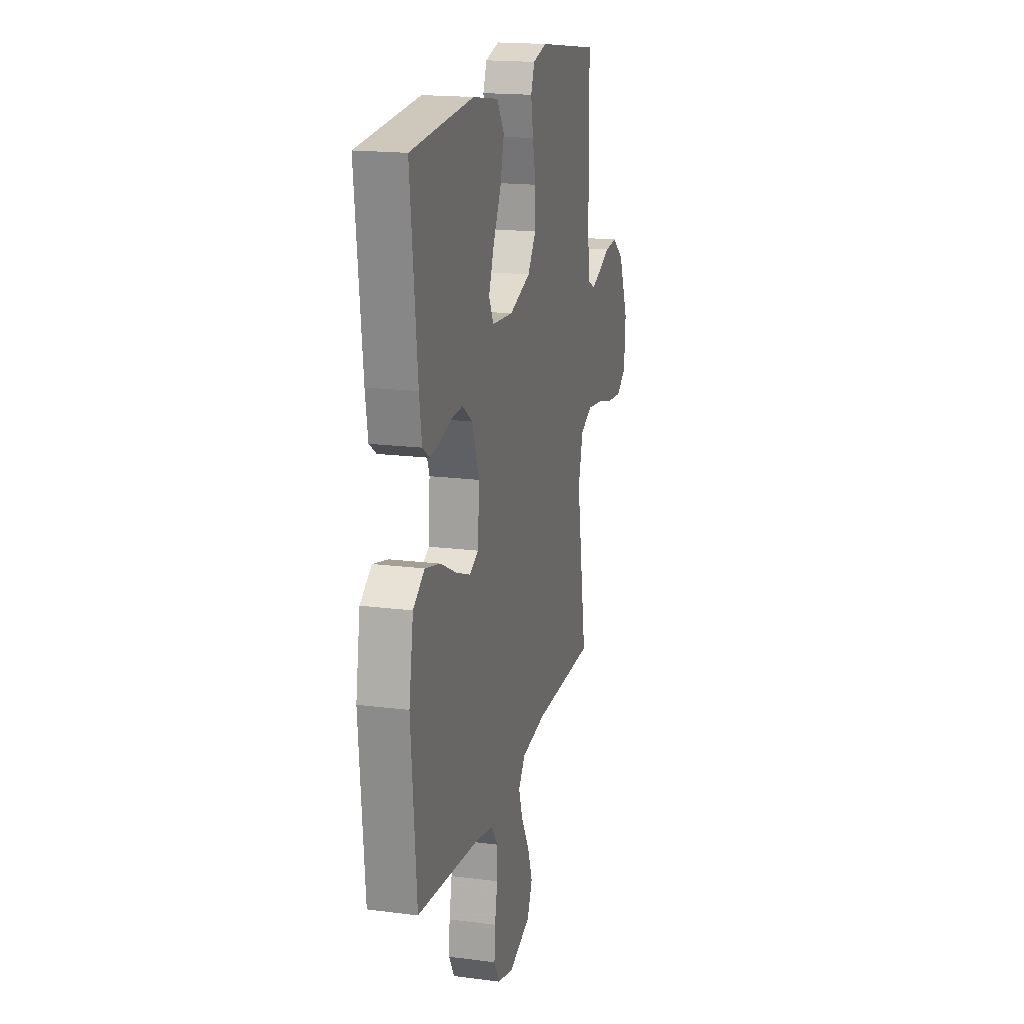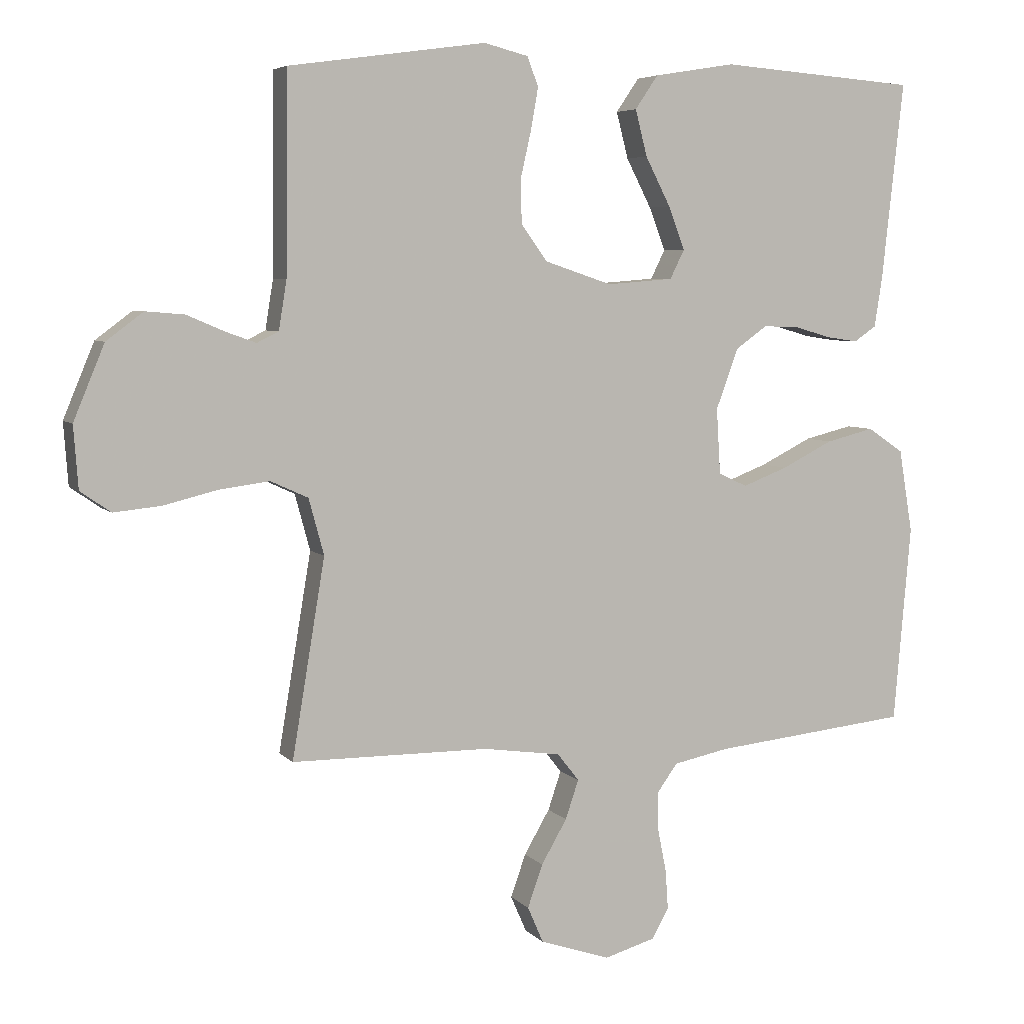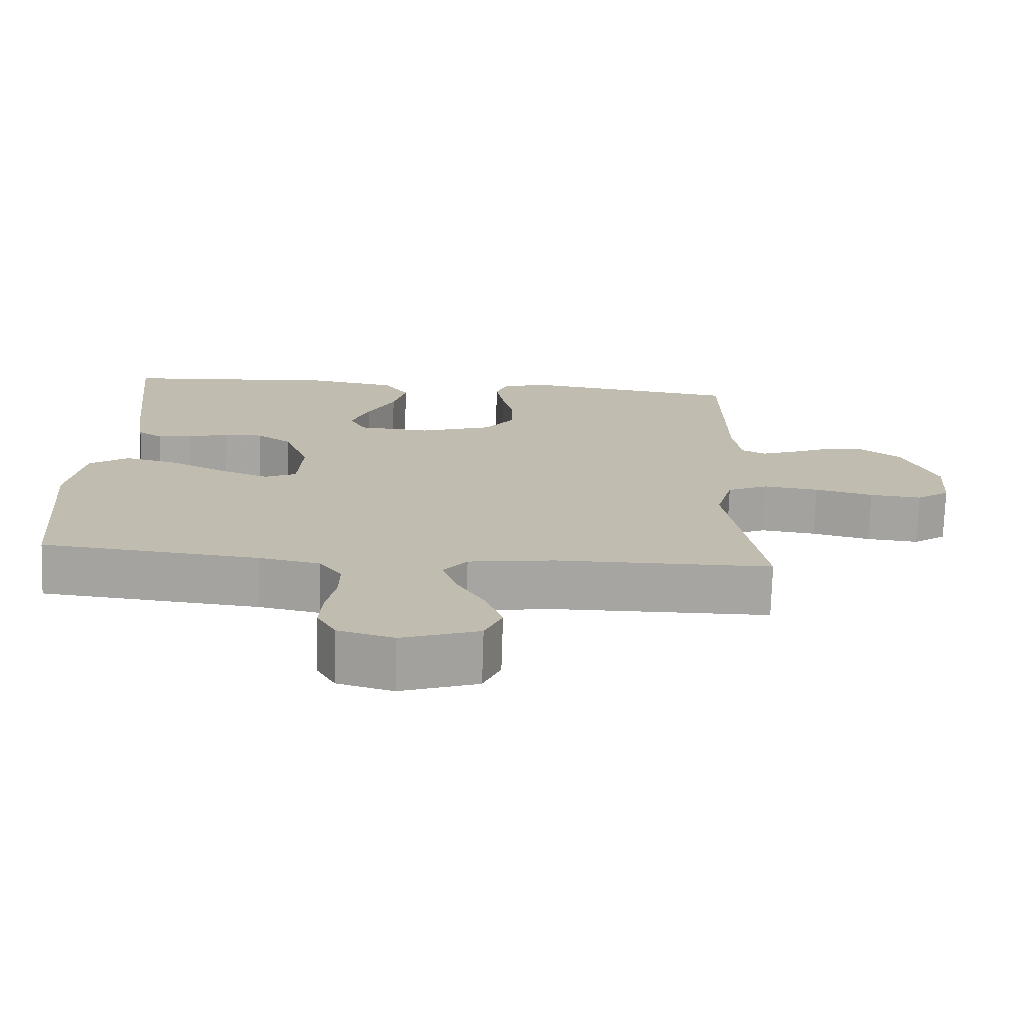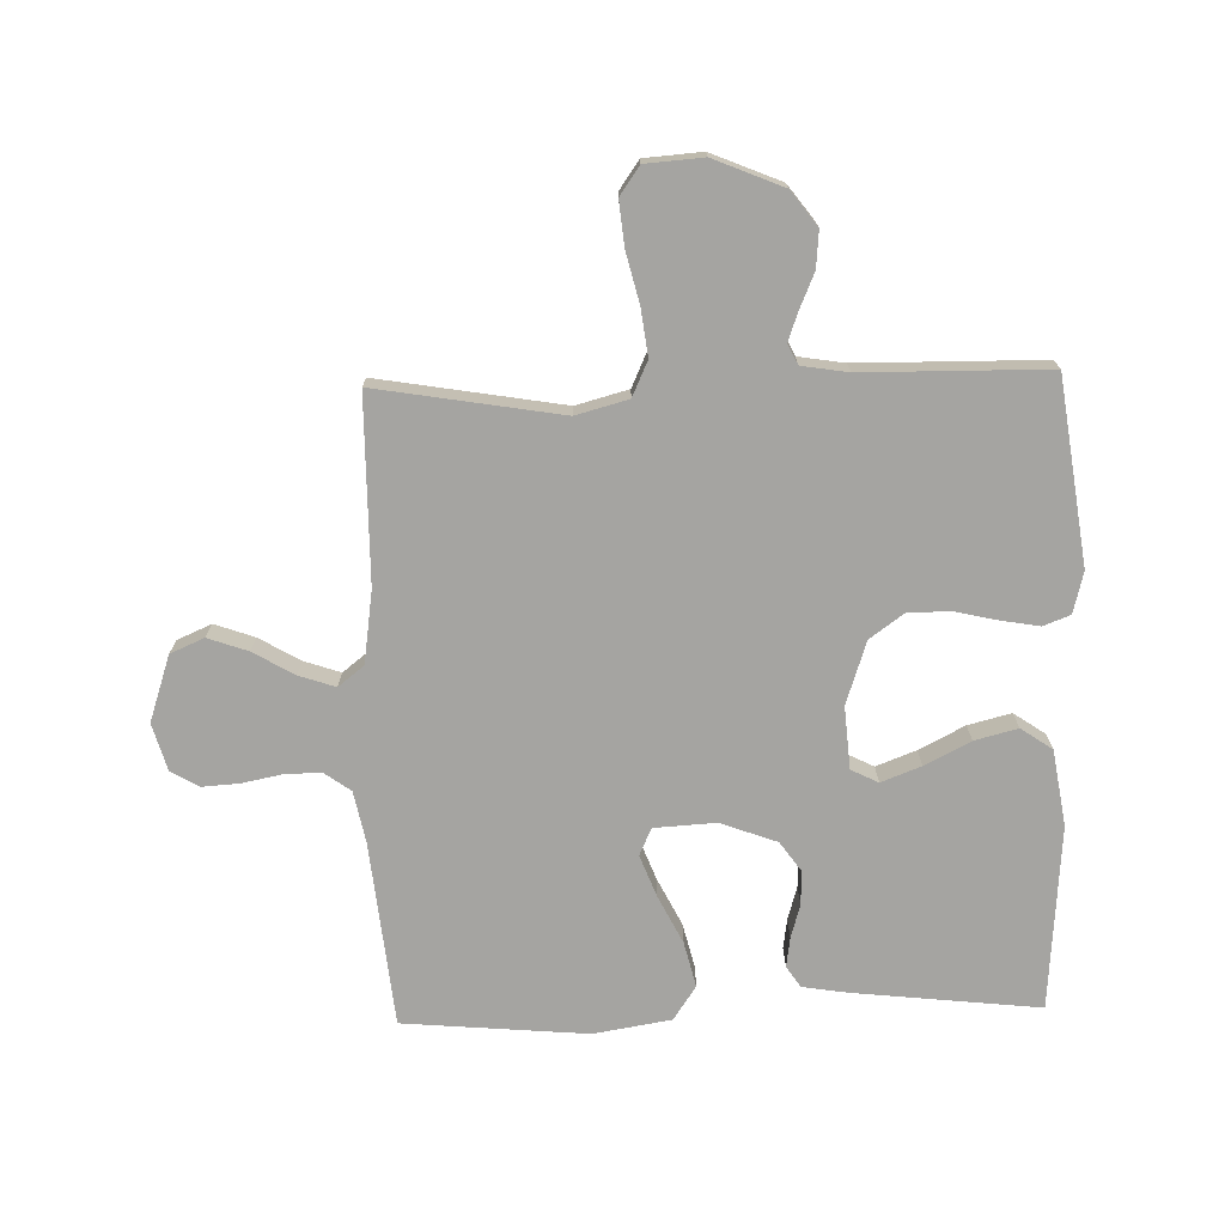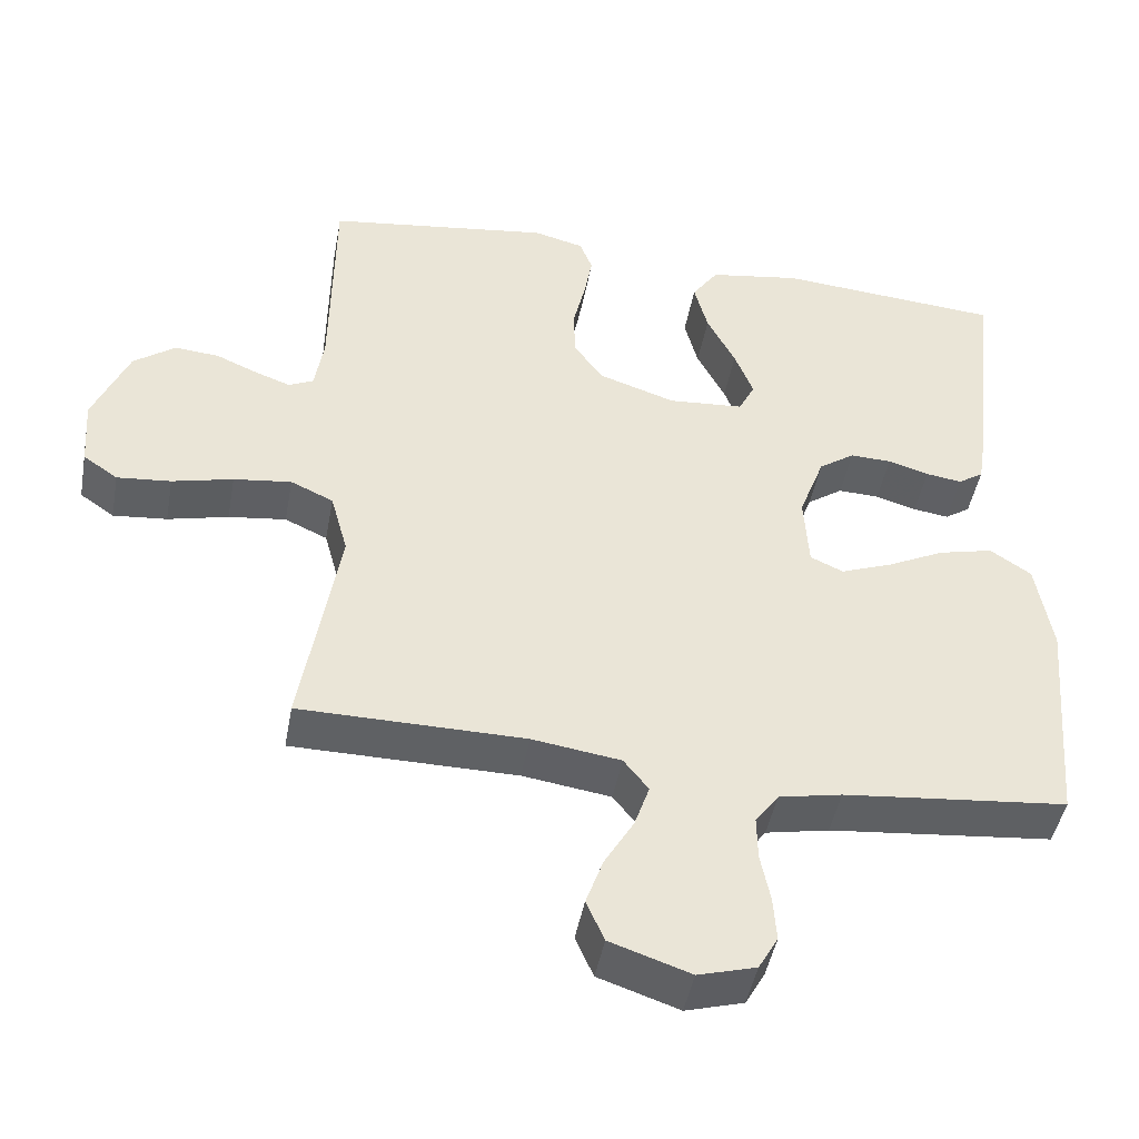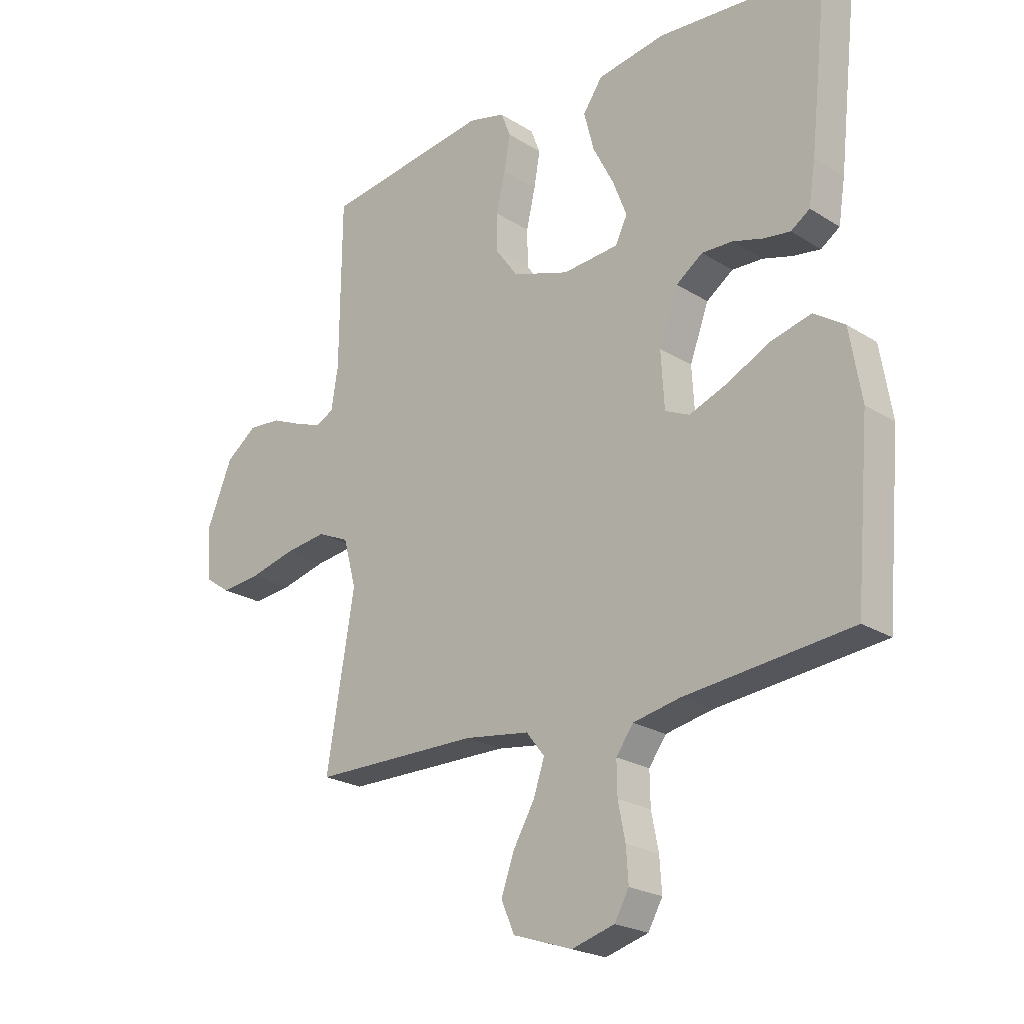
<metadata>
{"format":"obj","ext":"obj","renderer":"f3d","projection":"perspective","resolution":1024,"background":"white","views":[{"elev":17.9,"azim":104.1,"up":"+Z"},{"elev":5.6,"azim":-21.5,"up":"+Z"},{"elev":-73.8,"azim":178.2,"up":"+Z"},{"elev":-73.3,"azim":-88.5,"up":"+Y"},{"elev":-46.0,"azim":-10.4,"up":"+Z"},{"elev":-22.7,"azim":43.1,"up":"+Z"}]}
</metadata>
<code>
v -0.5 0.07 0.5
v -0.2 0.07 0.542
v -0.133 0.07 0.525
v -0.116 0.07 0.481
v -0.127 0.07 0.418
v -0.143 0.07 0.348
v -0.142 0.07 0.28
v -0.102 0.07 0.225
v 0 0.07 0.191
v 0.101 0.07 0.199
v 0.123 0.07 0.243
v 0.098 0.07 0.308
v 0.06 0.07 0.382
v 0.042 0.07 0.452
v 0.077 0.07 0.503
v 0.2 0.07 0.523
v 0.5 0.07 0.5
v 0.467 0.07 0.2
v 0.455 0.07 0.124
v 0.421 0.07 0.101
v 0.373 0.07 0.108
v 0.318 0.07 0.124
v 0.263 0.07 0.126
v 0.215 0.07 0.092
v 0.181 0.07 0
v 0.187 0.07 -0.1
v 0.231 0.07 -0.12
v 0.299 0.07 -0.094
v 0.377 0.07 -0.055
v 0.45 0.07 -0.037
v 0.505 0.07 -0.074
v 0.526 0.07 -0.2
v 0.5 0.07 -0.5
v 0.2 0.07 -0.531
v 0.116 0.07 -0.548
v 0.085 0.07 -0.591
v 0.086 0.07 -0.65
v 0.099 0.07 -0.715
v 0.103 0.07 -0.775
v 0.077 0.07 -0.821
v 0 0.07 -0.843
v -0.107 0.07 -0.807
v -0.131 0.07 -0.752
v -0.108 0.07 -0.687
v -0.069 0.07 -0.62
v -0.049 0.07 -0.561
v -0.082 0.07 -0.519
v -0.2 0.07 -0.502
v -0.5 0.07 -0.5
v -0.45 0.07 -0.2
v -0.473 0.07 -0.115
v -0.53 0.07 -0.089
v -0.607 0.07 -0.099
v -0.688 0.07 -0.119
v -0.76 0.07 -0.126
v -0.806 0.07 -0.094
v -0.813 0.07 0
v -0.766 0.07 0.113
v -0.71 0.07 0.155
v -0.651 0.07 0.15
v -0.595 0.07 0.126
v -0.548 0.07 0.109
v -0.515 0.07 0.125
v -0.503 0.07 0.2
v -0.5 0 0.5
v -0.2 0 0.542
v -0.133 0 0.525
v -0.116 0 0.481
v -0.127 0 0.418
v -0.143 0 0.348
v -0.142 0 0.28
v -0.102 0 0.225
v 0 0 0.191
v 0.101 0 0.199
v 0.123 0 0.243
v 0.098 0 0.308
v 0.06 0 0.382
v 0.042 0 0.452
v 0.077 0 0.503
v 0.2 0 0.523
v 0.5 0 0.5
v 0.467 0 0.2
v 0.455 0 0.124
v 0.421 0 0.101
v 0.373 0 0.108
v 0.318 0 0.124
v 0.263 0 0.126
v 0.215 0 0.092
v 0.181 0 0
v 0.187 0 -0.1
v 0.231 0 -0.12
v 0.299 0 -0.094
v 0.377 0 -0.055
v 0.45 0 -0.037
v 0.505 0 -0.074
v 0.526 0 -0.2
v 0.5 0 -0.5
v 0.2 0 -0.531
v 0.116 0 -0.548
v 0.085 0 -0.591
v 0.086 0 -0.65
v 0.099 0 -0.715
v 0.103 0 -0.775
v 0.077 0 -0.821
v 0 0 -0.843
v -0.107 0 -0.807
v -0.131 0 -0.752
v -0.108 0 -0.687
v -0.069 0 -0.62
v -0.049 0 -0.561
v -0.082 0 -0.519
v -0.2 0 -0.502
v -0.5 0 -0.5
v -0.45 0 -0.2
v -0.473 0 -0.115
v -0.53 0 -0.089
v -0.607 0 -0.099
v -0.688 0 -0.119
v -0.76 0 -0.126
v -0.806 0 -0.094
v -0.813 0 0
v -0.766 0 0.113
v -0.71 0 0.155
v -0.651 0 0.15
v -0.595 0 0.126
v -0.548 0 0.109
v -0.515 0 0.125
v -0.503 0 0.2
f 58 59 60 61
f 58 61 62
f 57 58 62
f 56 57 62
f 53 54 55 56
f 52 53 56 62
f 51 52 62 63
f 48 49 50
f 47 48 50 51
f 42 43 44 45
f 42 45 46
f 41 42 46
f 40 41 46
f 37 38 39 40
f 36 37 40 46
f 35 36 46 47
f 31 32 33 34
f 28 29 30 31
f 27 28 31 34
f 26 27 34 35
f 19 20 21 22
f 19 22 23
f 18 19 23
f 17 18 23
f 16 17 23 24
f 12 13 14 15
f 11 12 15 16
f 3 4 5 6
f 1 2 3 6
f 64 1 6 7
f 63 64 7 8
f 51 63 8 9
f 47 51 9 10
f 25 26 35 47
f 25 47 10 11
f 11 16 24 25
f 125 124 123 122
f 126 125 122
f 126 122 121
f 126 121 120
f 120 119 118 117
f 126 120 117 116
f 127 126 116 115
f 114 113 112
f 115 114 112 111
f 109 108 107 106
f 110 109 106
f 110 106 105
f 110 105 104
f 104 103 102 101
f 110 104 101 100
f 111 110 100 99
f 98 97 96 95
f 95 94 93 92
f 98 95 92 91
f 99 98 91 90
f 86 85 84 83
f 87 86 83
f 87 83 82
f 87 82 81
f 88 87 81 80
f 79 78 77 76
f 80 79 76 75
f 70 69 68 67
f 70 67 66 65
f 71 70 65 128
f 72 71 128 127
f 73 72 127 115
f 74 73 115 111
f 111 99 90 89
f 75 74 111 89
f 89 88 80 75
f 1 65 66 2
f 2 66 67 3
f 3 67 68 4
f 4 68 69 5
f 5 69 70 6
f 6 70 71 7
f 7 71 72 8
f 8 72 73 9
f 9 73 74 10
f 10 74 75 11
f 11 75 76 12
f 12 76 77 13
f 13 77 78 14
f 14 78 79 15
f 15 79 80 16
f 16 80 81 17
f 17 81 82 18
f 18 82 83 19
f 19 83 84 20
f 20 84 85 21
f 21 85 86 22
f 22 86 87 23
f 23 87 88 24
f 24 88 89 25
f 25 89 90 26
f 26 90 91 27
f 27 91 92 28
f 28 92 93 29
f 29 93 94 30
f 30 94 95 31
f 31 95 96 32
f 32 96 97 33
f 33 97 98 34
f 34 98 99 35
f 35 99 100 36
f 36 100 101 37
f 37 101 102 38
f 38 102 103 39
f 39 103 104 40
f 40 104 105 41
f 41 105 106 42
f 42 106 107 43
f 43 107 108 44
f 44 108 109 45
f 45 109 110 46
f 46 110 111 47
f 47 111 112 48
f 48 112 113 49
f 49 113 114 50
f 50 114 115 51
f 51 115 116 52
f 52 116 117 53
f 53 117 118 54
f 54 118 119 55
f 55 119 120 56
f 56 120 121 57
f 57 121 122 58
f 58 122 123 59
f 59 123 124 60
f 60 124 125 61
f 61 125 126 62
f 62 126 127 63
f 63 127 128 64
f 64 128 65 1

</code>
